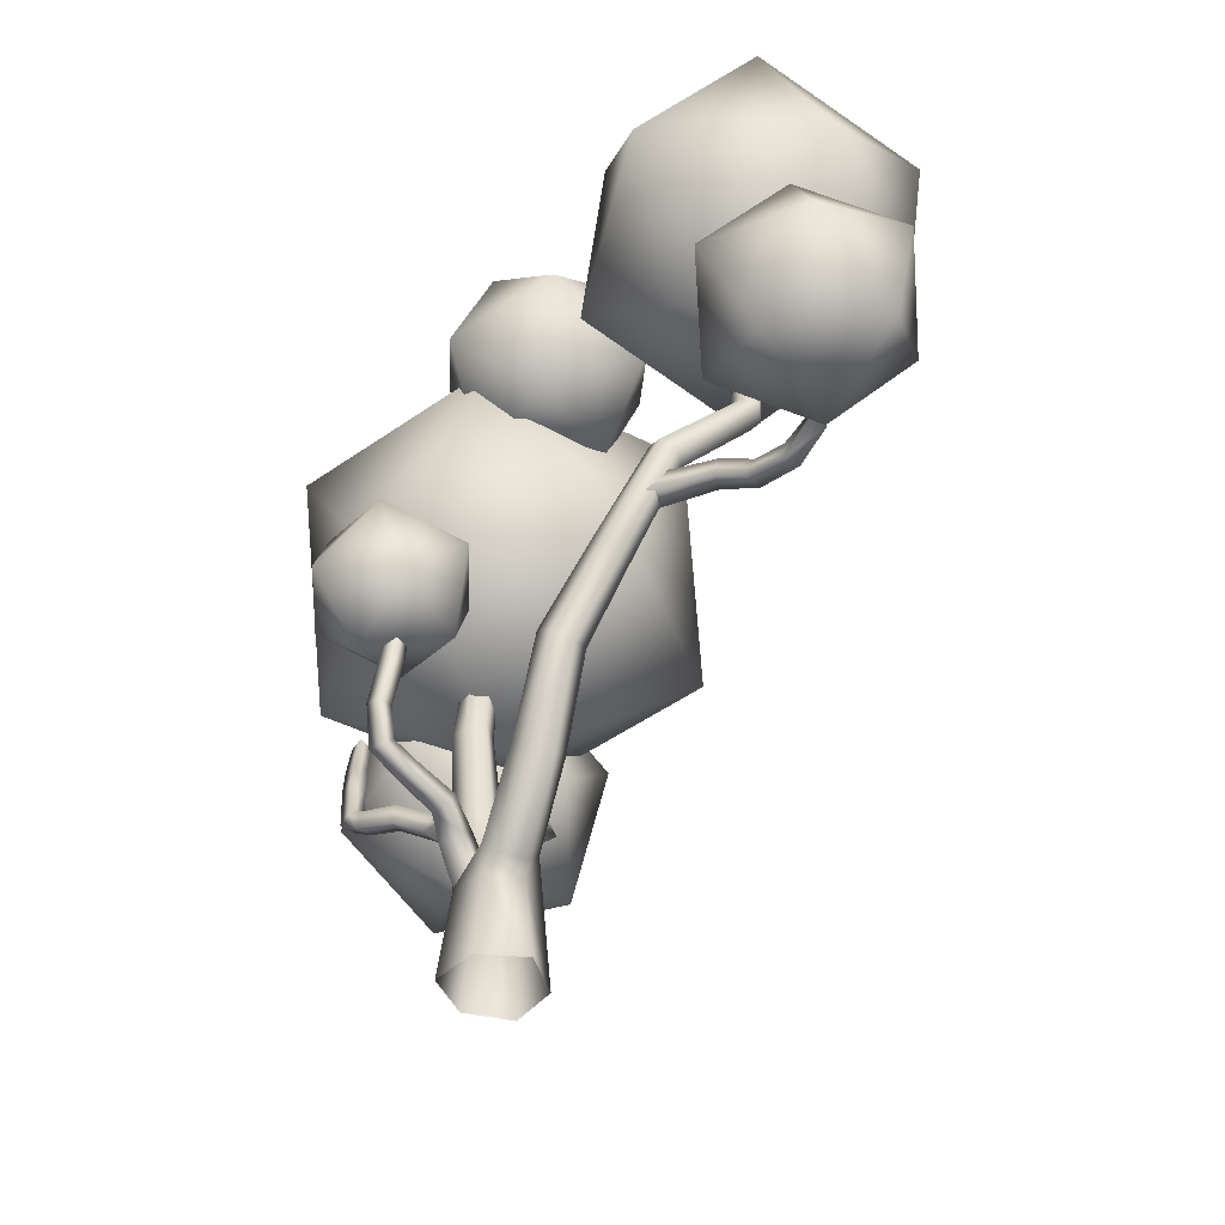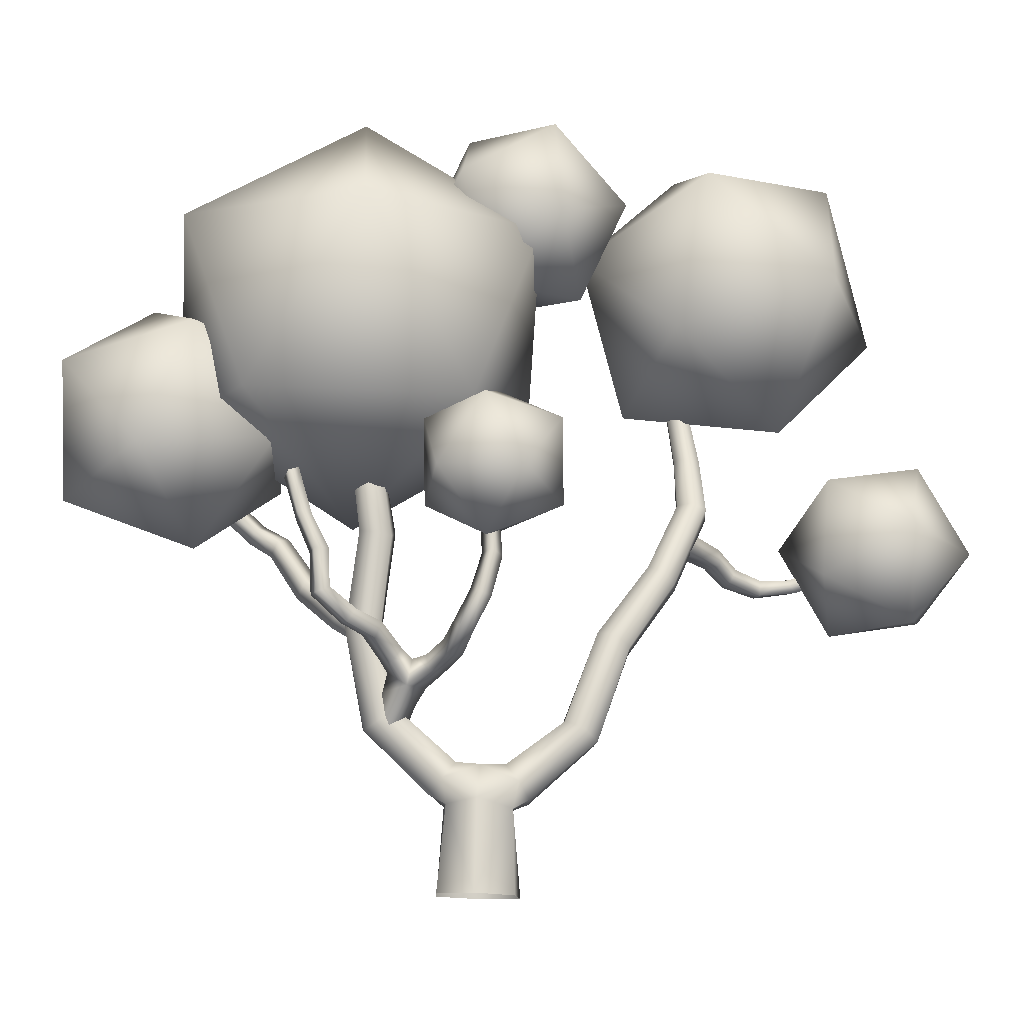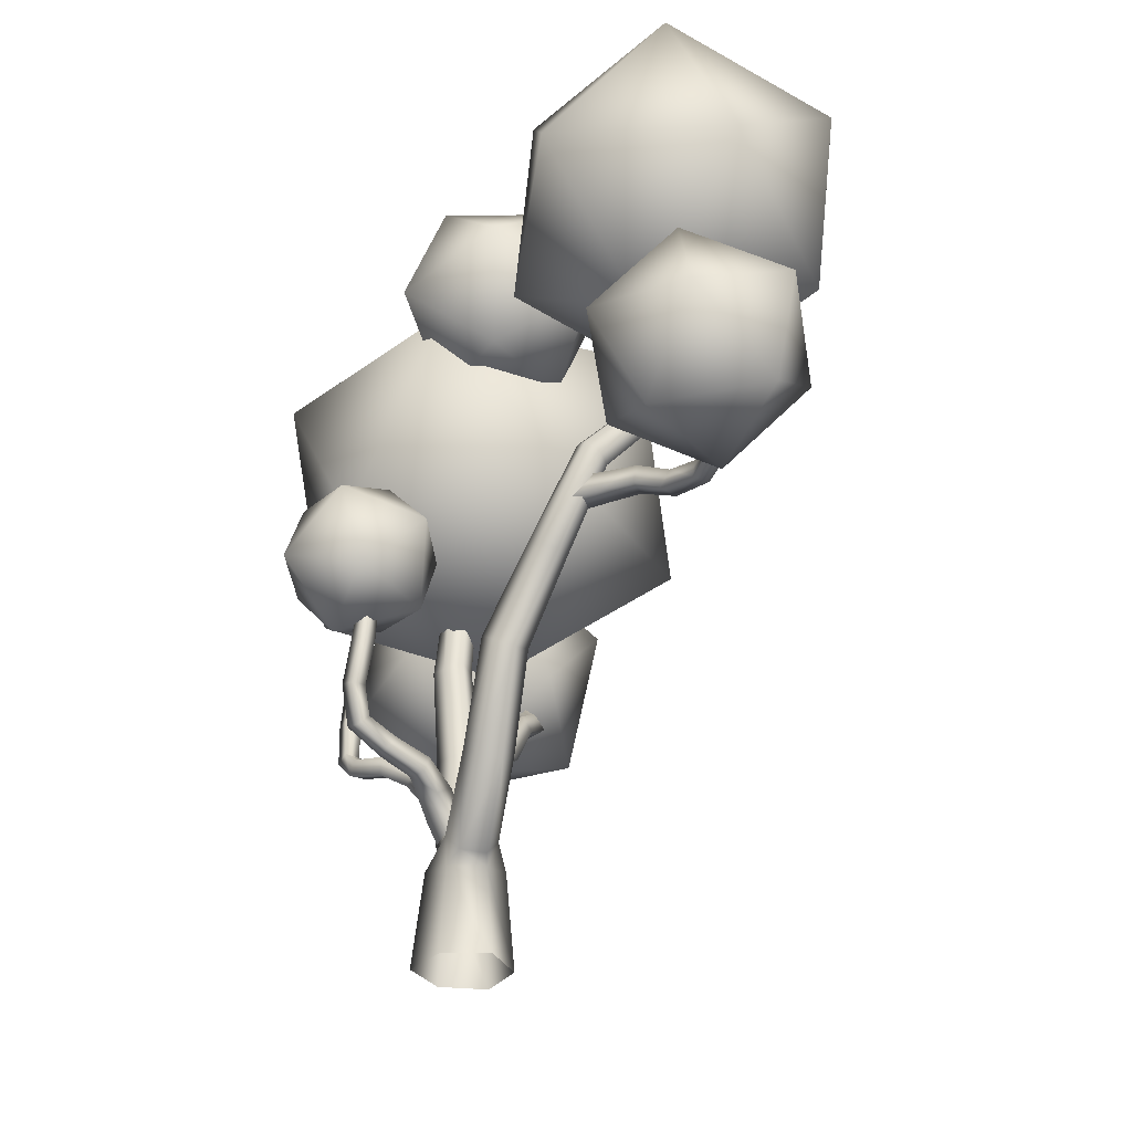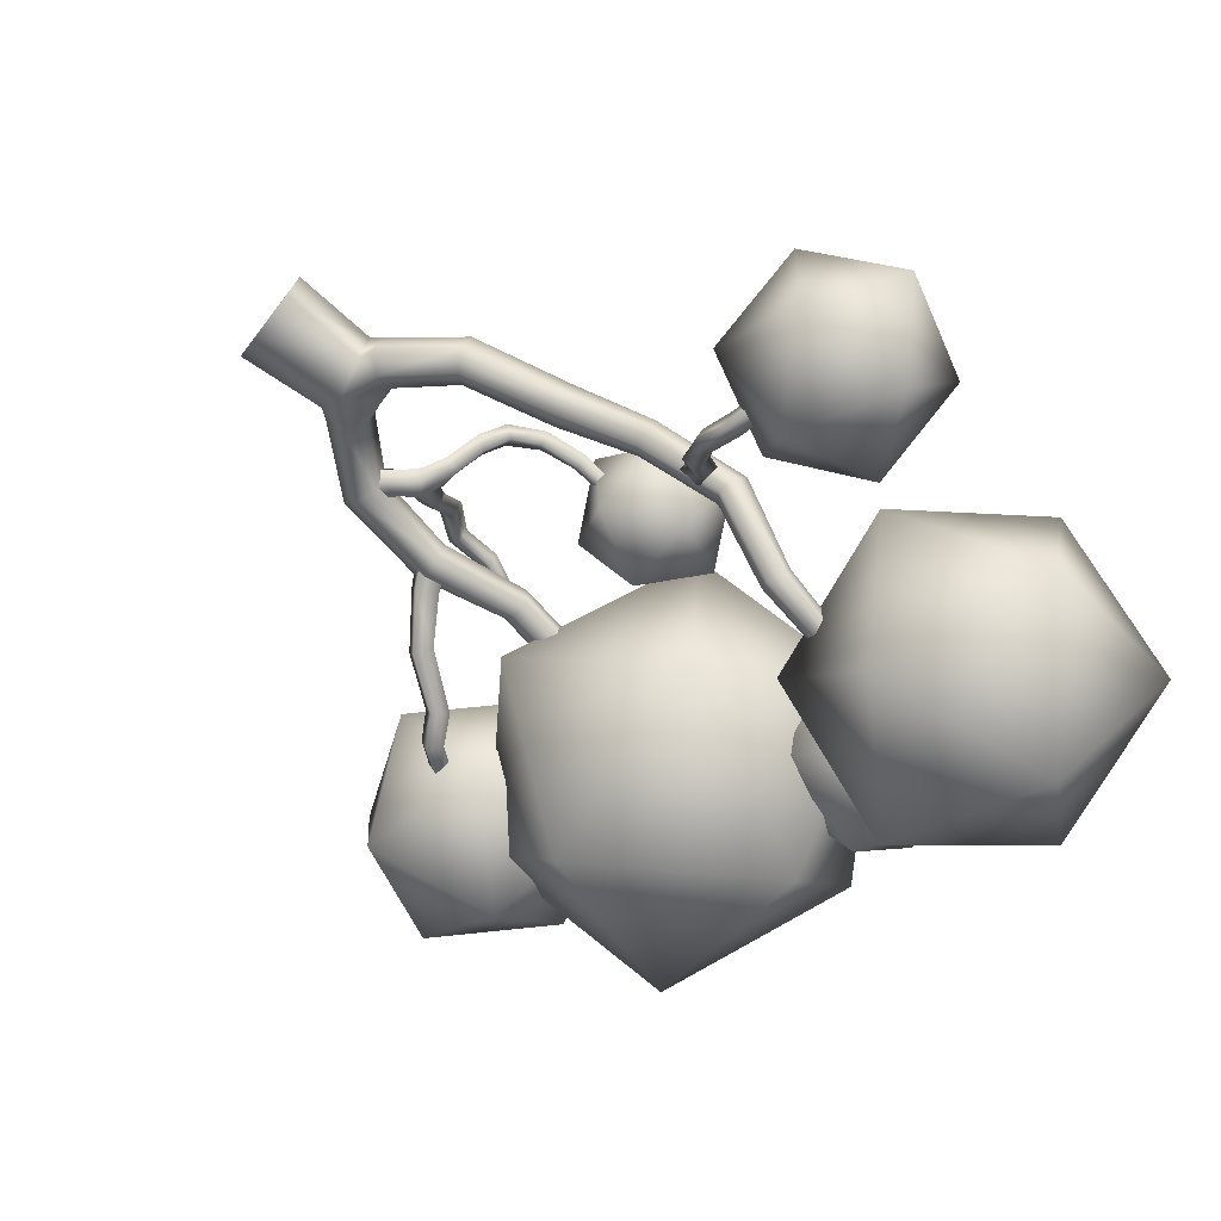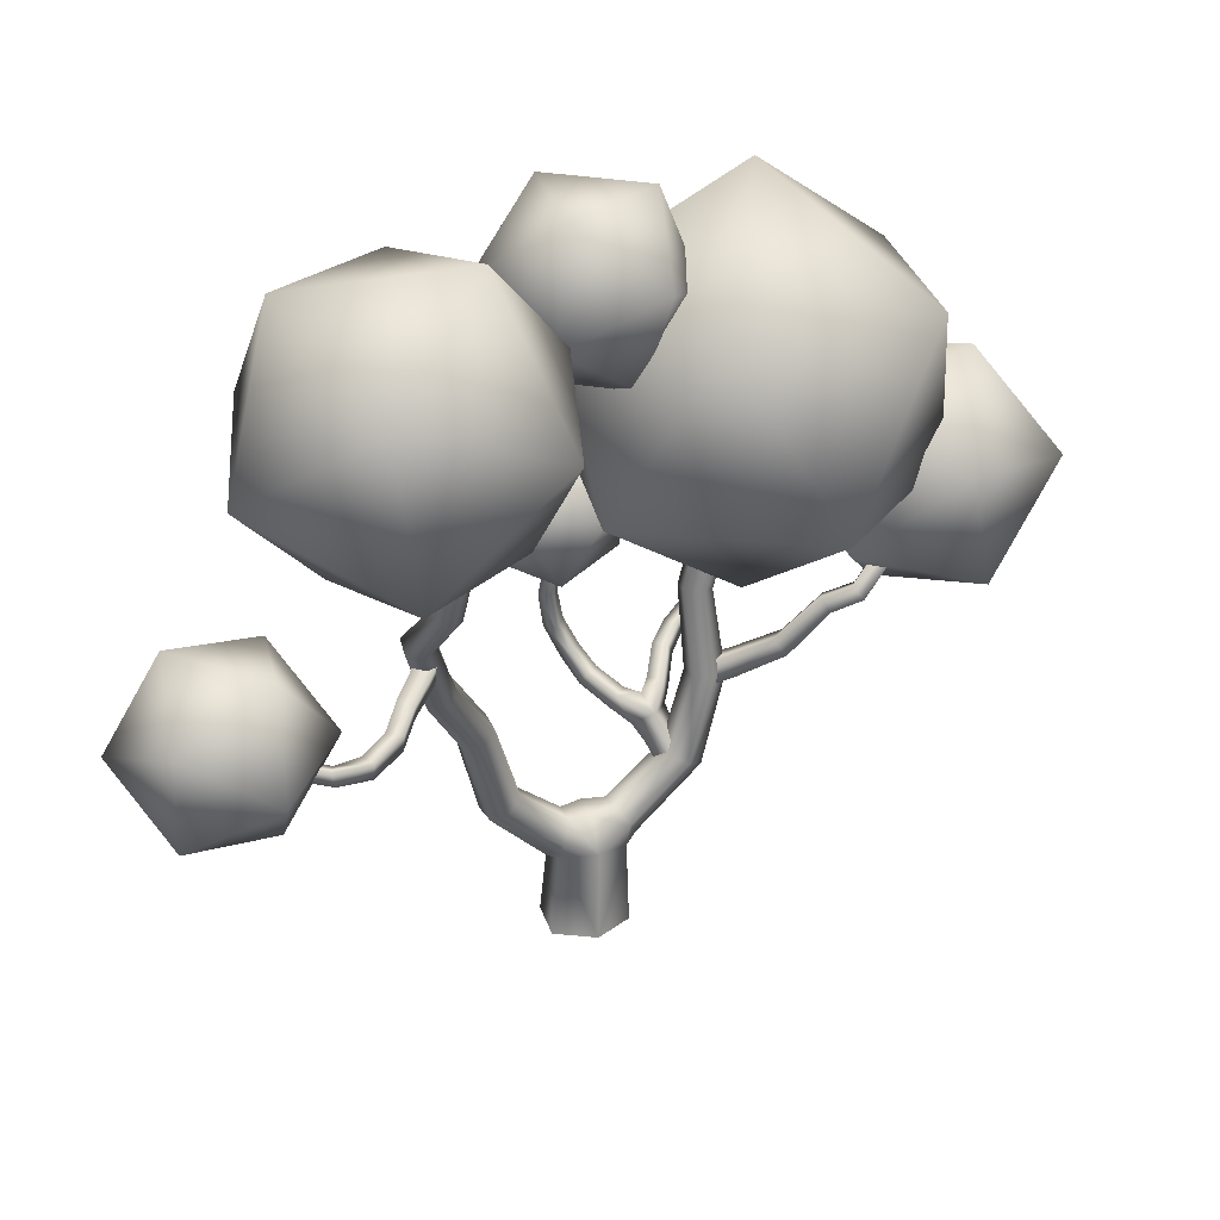
<metadata>
{"format":"obj","ext":"obj","renderer":"f3d","projection":"perspective","resolution":1024,"background":"white","views":[{"elev":-46.0,"azim":101.2,"up":"+Y"},{"elev":-12.6,"azim":23.1,"up":"+Y"},{"elev":-32.5,"azim":107.7,"up":"+Y"},{"elev":-73.6,"azim":51.0,"up":"+Z"},{"elev":-60.9,"azim":176.4,"up":"+Z"}]}
</metadata>
<code>
o Default
v 0.7869 2.829 -1.292
v 0.6343 3.398 -0.7881
v 2.285 4.935 -1.79
v 2.59 4.582 -2.364
v 0.9815 3.479 -0.07891
v 2.619 4.925 -1.15
v 1.524 2.912 0.09195
v 3.307 4.689 -1.057
v 1.676 2.343 -0.4121
v 3.58 4.277 -1.609
v 1.329 2.262 -1.121
v 3.191 4.189 -2.21
v 3.179 7.782 -2.585
v 3.549 7.475 -3.086
v 3.458 7.916 -1.985
v 4.13 7.826 -1.854
v 4.467 7.431 -2.315
v 4.167 7.24 -2.888
v 4.33 10.03 -4.189
v 4.611 9.716 -4.611
v 4.618 10.38 -3.759
v 5.193 10.15 -3.649
v 5.446 9.759 -4.017
v 5.231 9.622 -4.589
v 4.944 12.43 -5.756
v 5.33 12.15 -6.047
v 5.132 12.76 -5.33
v 5.682 12.79 -5.244
v 6.062 12.61 -5.614
v 5.875 12.27 -6.029
v 4.19 14.55 -7.822
v 4.505 14.47 -8.187
v 4.296 14.86 -7.421
v 4.812 14.91 -7.377
v 5.124 14.84 -7.747
v 4.972 14.69 -8.222
v 3.732 17.43 -7.97
v 4 17.36 -8.29
v 3.86 17.55 -7.589
v 4.279 17.55 -7.502
v 4.542 17.41 -7.804
v 4.417 17.34 -8.2
v -1.558 2.544 0.158
v -3.544 4.655 1.163
v -3.139 4.92 0.609
v -1.33 3.069 -0.3637
v -1.274 2.488 0.8966
v -3.187 4.579 1.798
v -0.7136 3.032 1.079
v -2.56 4.895 1.933
v -0.486 3.557 0.5568
v -2.198 5.251 1.4
v -0.7692 3.613 -0.1818
v -2.479 5.168 0.7286
v -4.082 7.963 1.407
v -3.692 8.118 0.8283
v -3.819 7.919 2.027
v -3.13 8.041 2.173
v -2.74 7.954 1.58
v -3.002 7.981 0.9596
v -3.436 10.95 1.536
v -3.087 11.04 1.065
v -3.286 11.12 2.133
v -2.663 11.01 2.196
v -2.315 10.94 1.722
v -2.462 11.13 1.131
v -3.49 13.91 1.064
v -3.903 13.8 1.448
v -3.713 13.77 1.993
v -3.181 13.9 2.109
v -2.833 14.17 1.746
v -2.996 14.14 1.192
v -3.491 7.643 1.013
v -4.347 8.117 0.9044
v -4.001 8.773 1.053
v -3.139 8.379 1.17
v -3.674 7.56 1.819
v -4.51 8.04 1.639
v -3.323 8.296 1.975
v -4.164 8.696 1.787
v -7.101 10.95 0.3565
v -8.103 11.53 0.2515
v -7.699 11.91 0.4436
v -6.741 11.39 0.5688
v -7.233 10.78 0.9323
v -8.099 11.3 0.7908
v -6.873 11.23 1.145
v -7.823 11.77 1.001
v -8.957 12.59 1.141
v -8.463 12.8 1.273
v -8.886 12.21 1.536
v -8.431 12.47 1.715
v -3.177 4.992 1.528
v -2.543 5.762 1.812
v -2.282 5.846 1.046
v -2.877 5.105 0.6862
v -2.499 4.423 1.694
v -1.915 5.269 1.968
v -2.199 4.535 0.852
v -1.654 5.352 1.202
v -0.65 6.839 1.477
v -0.8942 6.868 2.014
v 0.02987 7.211 2.691
v 0.3121 7.164 2.204
v -0.7281 6.314 2.132
v 0.1337 6.66 2.763
v -0.4839 6.285 1.596
v 0.5673 6.7 2.403
v 0.635 7.687 3.25
v 0.9737 7.646 2.845
v 0.9534 7.39 3.552
v 1.234 7.274 3.117
v 1.217 8.655 3.27
v 1.42 8.488 2.843
v 1.634 8.521 3.513
v 1.854 8.402 3.078
v 1.461 9.79 2.974
v 1.64 9.846 2.5
v 1.912 9.935 3.16
v 2.077 9.721 2.729
v 1.406 11.02 2.879
v 1.547 11.2 2.465
v 1.81 11.17 3.074
v 1.944 11.01 2.647
v -2.157 7.186 2.143
v -2.35 6.72 2.454
v -2.449 7.371 3.518
v -2.264 7.842 3.281
v -1.803 6.613 2.654
v -1.918 7.238 3.63
v -1.61 7.078 2.343
v -1.758 7.758 3.503
v -2.743 7.629 4.453
v -2.584 8.109 4.302
v -2.334 7.593 4.783
v -2.137 8.033 4.57
v -3.446 8.459 5.172
v -3.147 8.67 4.831
v -3.078 8.48 5.509
v -2.777 8.686 5.167
v -3.477 9.779 5.208
v -3.172 9.939 4.857
v -3.151 9.896 5.558
v -2.817 9.93 5.198
v -3.733 11.18 5.021
v -3.905 10.85 5.352
v -3.699 11.14 5.699
v -3.366 11.05 5.336
v 5.568 11.79 -4.979
v 5.625 11.07 -4.908
v 5.793 11.01 -6
v 5.748 11.65 -6.086
v 4.916 11 -5.042
v 5.171 10.95 -6.14
v 4.859 11.72 -5.113
v 5.126 11.59 -6.226
v 6.054 10.88 -7.038
v 6.016 11.46 -7.15
v 5.462 10.85 -7.101
v 5.461 11.39 -7.354
v 6.175 10.47 -7.867
v 6.279 10.93 -8.182
v 5.738 10.36 -8.22
v 5.711 10.93 -8.251
v 6.86 10.13 -9.011
v 6.893 10.65 -9.064
v 6.504 10.11 -9.396
v 6.475 10.64 -9.382
v 7.903 10.3 -9.897
v 7.621 10.74 -9.754
v 7.504 10.34 -10.26
v 7.635 10.86 -10.28
v 9.26 10.65 -9.983
v 8.966 11.03 -9.92
v 9.044 10.68 -10.42
v 9.054 11.16 -10.38
v -0.5248 -0.7078 -1.375
v -1.531 -0.6667 -0.246
v -1.261 2.201 -0.1944
v -0.363 2.399 -1.143
v -0.9063 -0.6615 1.115
v -0.7142 2.19 0.8368
v 0.5458 -0.6919 1.431
v 0.4833 2.349 1.087
v 1.428 -0.7311 0.2296
v 1.319 2.037 0.1039
v 1.004 -0.7426 -1.235
v 0.8542 2.071 -0.9691
v -0.04828 3.495 -0.524
v 0.3244 3.473 0.4584
v -2.254 6.351 2.061
v -1.918 6.393 1.224
v -1.522 5.911 2.125
v -1.182 5.88 1.388
v -1.446 6.784 1.889
v 1.582 12.5 3.058
v 1.74 12.66 2.713
v 1.94 12.41 3.185
v 2.1 12.58 2.842
v -4.332 12.27 5.424
v -4.147 12.49 5.119
v -4.066 12.47 5.662
v -3.853 12.6 5.355
v 1.856 12.67 2.967
v -4.107 12.49 5.391
v -6.109 9.23 1.092
v -5.729 9.774 1.253
v -5.902 9.283 0.4429
v -5.391 9.677 0.6669
v 10.85 20.3 -5.814
v 6.873 24.21 -4.223
v 5.91 18.57 -3.319
v 8.06 15.64 -7.835
v 2.365 16.67 -7.493
v 1.631 21.97 -5.26
v 9.619 24.77 -9.298
v 10.35 19.47 -11.53
v 6.074 22.87 -13.47
v 5.111 17.22 -12.57
v 1.137 21.13 -10.98
v 3.924 25.8 -8.955
v -8.09 21.51 5.795
v -0.8517 21.04 6.865
v -3.503 25.4 1.605
v -4.994 14.99 7.091
v 1.507 14.86 3.703
v 2.429 21.29 0.3119
v -9.284 22.06 -1.419
v -6.925 15.88 -4.581
v -10.21 15.62 1.972
v -4.274 11.51 0.6786
v 0.3136 15.4 -3.511
v -2.782 21.92 -4.808
v -12.04 16.72 6.658
v -10.86 19.27 2.91
v -14.06 15.87 2.518
v -12.73 12.31 5.249
v -11.97 12.13 0.6299
v -10.82 16.43 -0.8155
v -7.555 17.81 5.884
v -8.706 13.51 7.33
v -5.463 14.07 3.997
v -8.66 10.67 3.604
v -7.481 13.22 -0.144
v -6.797 17.63 1.265
v 0.02607 13.35 1.176
v 1.762 15.27 2.181
v 2.727 13.26 0.5303
v 1.365 10.91 1.148
v 3.928 11.33 2.136
v 4.174 14.03 2.775
v -0.197 14.18 3.819
v -0.4424 11.48 3.181
v 1.004 12.25 5.425
v 1.969 10.24 3.774
v 3.705 12.16 4.78
v 2.366 14.59 4.808
v 13.92 11.4 -10.98
v 11.57 9.366 -12.6
v 11.64 12.81 -13.24
v 12.25 8.877 -9.198
v 8.946 8.735 -10.36
v 8.571 11.17 -12.86
v 12.37 14.46 -10.23
v 9.751 13.82 -7.986
v 12.75 12.02 -7.729
v 9.675 10.38 -7.35
v 7.401 11.79 -9.613
v 9.069 14.31 -11.39
v 2.004 21.41 -4.553
v 4.55 22.67 -2.18
v 3.042 19.33 -1.677
v -0.5298 19.53 -2.621
v 0.4501 19.63 0.946
v 3.589 21.57 1.218
v 1.909 24.94 -3.434
v -1.23 23 -3.706
v -0.6827 25.24 -0.8109
v -2.19 21.89 -0.308
v 0.3556 23.15 2.064
v 2.889 25.03 0.1323
f 1 3 4
f 6 2 5
f 7 6 5
f 9 8 7
f 9 12 10
f 1 12 11
f 3 14 4
f 15 3 6
f 16 6 8
f 8 17 16
f 10 18 17
f 4 18 12
f 19 14 13
f 15 19 13
f 16 21 15
f 17 22 16
f 18 23 17
f 18 20 24
f 25 20 19
f 21 25 19
f 28 21 22
f 29 22 23
f 23 30 29
f 24 26 30
f 26 31 32
f 33 25 27
f 34 27 28
f 29 34 28
f 30 35 29
f 26 36 30
f 31 38 32
f 33 37 31
f 33 40 39
f 34 41 40
f 42 35 36
f 38 36 32
f 43 45 46
f 43 48 44
f 47 50 48
f 49 52 50
f 54 51 53
f 46 54 53
f 55 45 44
f 57 44 48
f 57 50 58
f 58 52 59
f 60 52 54
f 45 60 54
f 61 56 55
f 57 61 55
f 58 63 57
f 58 65 64
f 60 65 59
f 60 62 66
f 62 68 67
f 63 68 61
f 70 63 64
f 70 65 71
f 66 71 65
f 66 67 72
f 73 75 76
f 73 78 74
f 77 80 78
f 76 80 79
f 81 83 84
f 81 86 82
f 88 85 87
f 84 88 87
f 89 83 82
f 86 89 82
f 88 91 86
f 90 88 83
f 93 95 96
f 97 94 93
f 97 100 98
f 99 95 100
f 102 104 101
f 102 106 103
f 107 106 105
f 107 104 108
f 103 110 104
f 106 109 103
f 106 112 111
f 108 110 112
f 113 110 109
f 113 111 115
f 115 112 116
f 116 110 114
f 114 117 118
f 115 117 113
f 115 120 119
f 120 114 118
f 118 121 122
f 119 121 117
f 124 119 120
f 118 124 120
f 126 128 125
f 129 127 126
f 131 130 129
f 131 128 132
f 127 134 128
f 130 133 127
f 130 136 135
f 132 134 136
f 133 138 134
f 139 133 135
f 135 140 139
f 134 140 136
f 141 138 137
f 141 139 143
f 143 140 144
f 142 140 138
f 142 146 145
f 143 146 141
f 143 148 147
f 142 148 144
f 149 151 152
f 153 151 150
f 155 154 153
f 155 152 156
f 151 158 152
f 151 159 157
f 156 159 154
f 156 158 160
f 157 162 158
f 159 161 157
f 159 164 163
f 162 160 158
f 165 162 161
f 163 165 161
f 163 168 167
f 168 162 166
f 165 170 166
f 165 171 169
f 168 171 167
f 168 170 172
f 169 174 170
f 175 169 171
f 172 175 171
f 172 174 176
f 177 179 180
f 178 182 179
f 183 182 181
f 183 186 184
f 187 186 185
f 177 188 187
f 180 2 1
f 5 189 190
f 7 190 184
f 186 7 184
f 188 9 186
f 1 188 180
f 179 46 180
f 182 43 179
f 49 182 184
f 190 49 184
f 189 51 190
f 46 189 180
f 192 94 191
f 193 94 98
f 193 100 194
f 100 192 194
f 101 195 102
f 105 195 193
f 194 105 193
f 101 194 192
f 122 196 197
f 123 196 121
f 199 123 124
f 122 199 124
f 191 125 192
f 129 191 193
f 195 129 193
f 125 195 192
f 200 145 146
f 200 147 202
f 203 147 148
f 203 145 201
f 196 204 197
f 198 199 197
f 198 197 204
f 200 205 201
f 202 203 201
f 202 201 205
f 85 207 87
f 208 85 81
f 84 207 209
f 81 209 208
f 80 206 78
f 206 74 78
f 209 80 75
f 74 209 75
f 1 2 3
f 6 3 2
f 7 8 6
f 9 10 8
f 9 11 12
f 1 4 12
f 3 13 14
f 15 13 3
f 16 15 6
f 8 10 17
f 10 12 18
f 4 14 18
f 19 20 14
f 15 21 19
f 16 22 21
f 17 23 22
f 18 24 23
f 18 14 20
f 25 26 20
f 21 27 25
f 28 27 21
f 29 28 22
f 23 24 30
f 24 20 26
f 26 25 31
f 33 31 25
f 34 33 27
f 29 35 34
f 30 36 35
f 26 32 36
f 31 37 38
f 33 39 37
f 33 34 40
f 34 35 41
f 42 41 35
f 38 42 36
f 43 44 45
f 43 47 48
f 47 49 50
f 49 51 52
f 54 52 51
f 46 45 54
f 55 56 45
f 57 55 44
f 57 48 50
f 58 50 52
f 60 59 52
f 45 56 60
f 61 62 56
f 57 63 61
f 58 64 63
f 58 59 65
f 60 66 65
f 60 56 62
f 62 61 68
f 63 69 68
f 70 69 63
f 70 64 65
f 66 72 71
f 66 62 67
f 73 74 75
f 73 77 78
f 77 79 80
f 76 75 80
f 81 82 83
f 81 85 86
f 88 86 85
f 84 83 88
f 89 90 83
f 86 91 89
f 88 92 91
f 90 92 88
f 93 94 95
f 97 98 94
f 97 99 100
f 99 96 95
f 102 103 104
f 102 105 106
f 107 108 106
f 107 101 104
f 103 109 110
f 106 111 109
f 106 108 112
f 108 104 110
f 113 114 110
f 113 109 111
f 115 111 112
f 116 112 110
f 114 113 117
f 115 119 117
f 115 116 120
f 120 116 114
f 118 117 121
f 119 123 121
f 124 123 119
f 118 122 124
f 126 127 128
f 129 130 127
f 131 132 130
f 131 125 128
f 127 133 134
f 130 135 133
f 130 132 136
f 132 128 134
f 133 137 138
f 139 137 133
f 135 136 140
f 134 138 140
f 141 142 138
f 141 137 139
f 143 139 140
f 142 144 140
f 142 141 146
f 143 147 146
f 143 144 148
f 142 145 148
f 149 150 151
f 153 154 151
f 155 156 154
f 155 149 152
f 151 157 158
f 151 154 159
f 156 160 159
f 156 152 158
f 157 161 162
f 159 163 161
f 159 160 164
f 162 164 160
f 165 166 162
f 163 167 165
f 163 164 168
f 168 164 162
f 165 169 170
f 165 167 171
f 168 172 171
f 168 166 170
f 169 173 174
f 175 173 169
f 172 176 175
f 172 170 174
f 177 178 179
f 178 181 182
f 183 184 182
f 183 185 186
f 187 188 186
f 177 180 188
f 180 189 2
f 5 2 189
f 7 5 190
f 186 9 7
f 188 11 9
f 1 11 188
f 179 43 46
f 182 47 43
f 49 47 182
f 190 51 49
f 189 53 51
f 46 53 189
f 192 95 94
f 193 191 94
f 193 98 100
f 100 95 192
f 101 192 195
f 105 102 195
f 194 107 105
f 101 107 194
f 122 121 196
f 123 198 196
f 199 198 123
f 122 197 199
f 191 126 125
f 129 126 191
f 195 131 129
f 125 131 195
f 200 201 145
f 200 146 147
f 203 202 147
f 203 148 145
f 196 198 204
f 200 202 205
f 85 206 207
f 208 206 85
f 84 87 207
f 81 84 209
f 80 207 206
f 206 208 74
f 209 207 80
f 74 208 209
f 210 211 212
f 213 210 212
f 214 213 212
f 215 214 212
f 211 215 212
f 216 217 218
f 217 219 218
f 219 220 218
f 220 221 218
f 221 216 218
f 210 216 211
f 213 217 210
f 214 219 213
f 215 220 214
f 211 221 215
f 216 210 217
f 217 213 219
f 219 214 220
f 220 215 221
f 221 211 216
f 222 223 224
f 225 223 222
f 226 223 225
f 227 223 226
f 224 223 227
f 228 229 230
f 230 229 231
f 231 229 232
f 232 229 233
f 233 229 228
f 222 224 228
f 225 222 230
f 226 225 231
f 227 226 232
f 224 227 233
f 228 230 222
f 230 231 225
f 231 232 226
f 232 233 227
f 233 228 224
f 234 235 236
f 237 234 236
f 238 237 236
f 239 238 236
f 235 239 236
f 240 241 242
f 241 243 242
f 243 244 242
f 244 245 242
f 245 240 242
f 234 240 235
f 237 241 234
f 238 243 237
f 239 244 238
f 235 245 239
f 240 234 241
f 241 237 243
f 243 238 244
f 244 239 245
f 245 235 240
f 246 247 248
f 249 246 248
f 250 249 248
f 251 250 248
f 247 251 248
f 252 253 254
f 253 255 254
f 255 256 254
f 256 257 254
f 257 252 254
f 246 252 247
f 249 253 246
f 250 255 249
f 251 256 250
f 247 257 251
f 252 246 253
f 253 249 255
f 255 250 256
f 256 251 257
f 257 247 252
f 258 259 260
f 261 259 258
f 262 259 261
f 263 259 262
f 260 259 263
f 264 265 266
f 266 265 267
f 267 265 268
f 268 265 269
f 269 265 264
f 258 260 264
f 261 258 266
f 262 261 267
f 263 262 268
f 260 263 269
f 264 266 258
f 266 267 261
f 267 268 262
f 268 269 263
f 269 264 260
f 270 271 272
f 273 270 272
f 274 273 272
f 275 274 272
f 271 275 272
f 276 277 278
f 277 279 278
f 279 280 278
f 280 281 278
f 281 276 278
f 270 276 271
f 273 277 270
f 274 279 273
f 275 280 274
f 271 281 275
f 276 270 277
f 277 273 279
f 279 274 280
f 280 275 281
f 281 271 276

</code>
